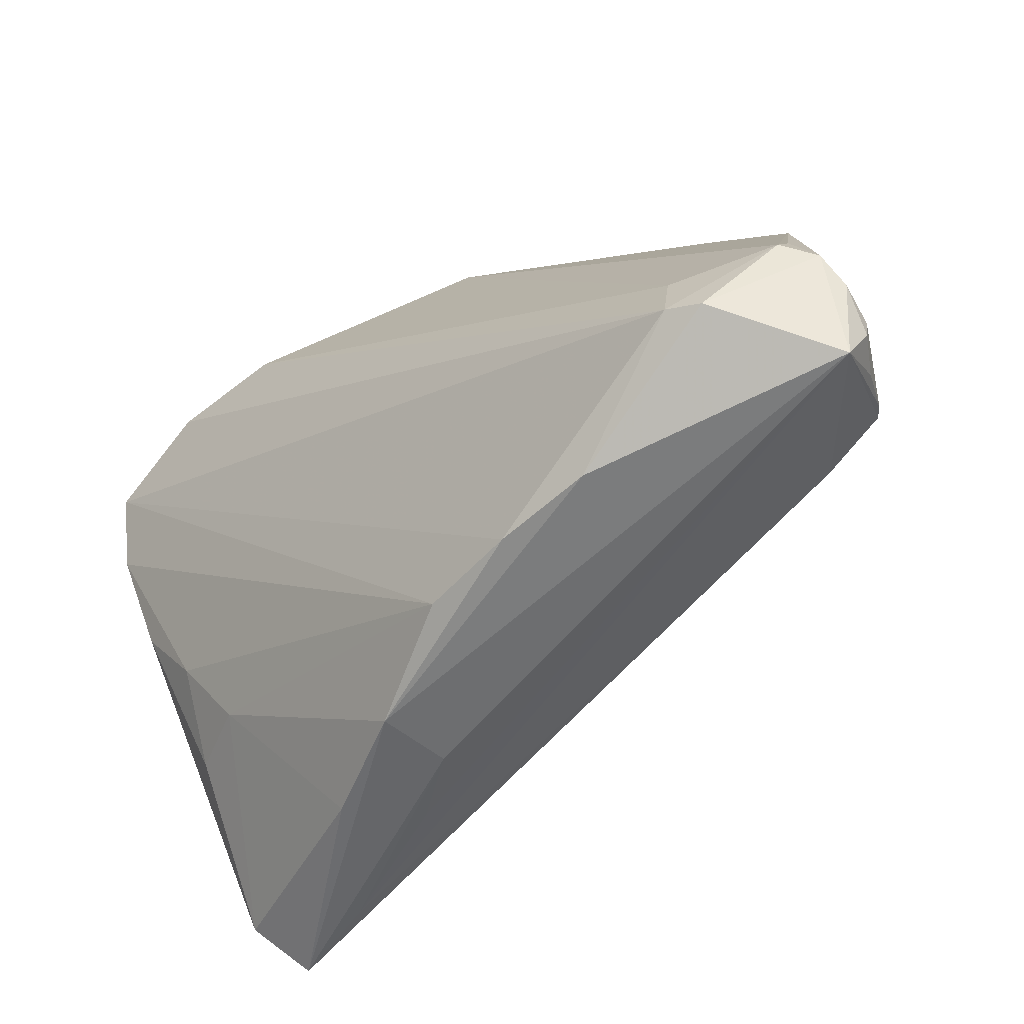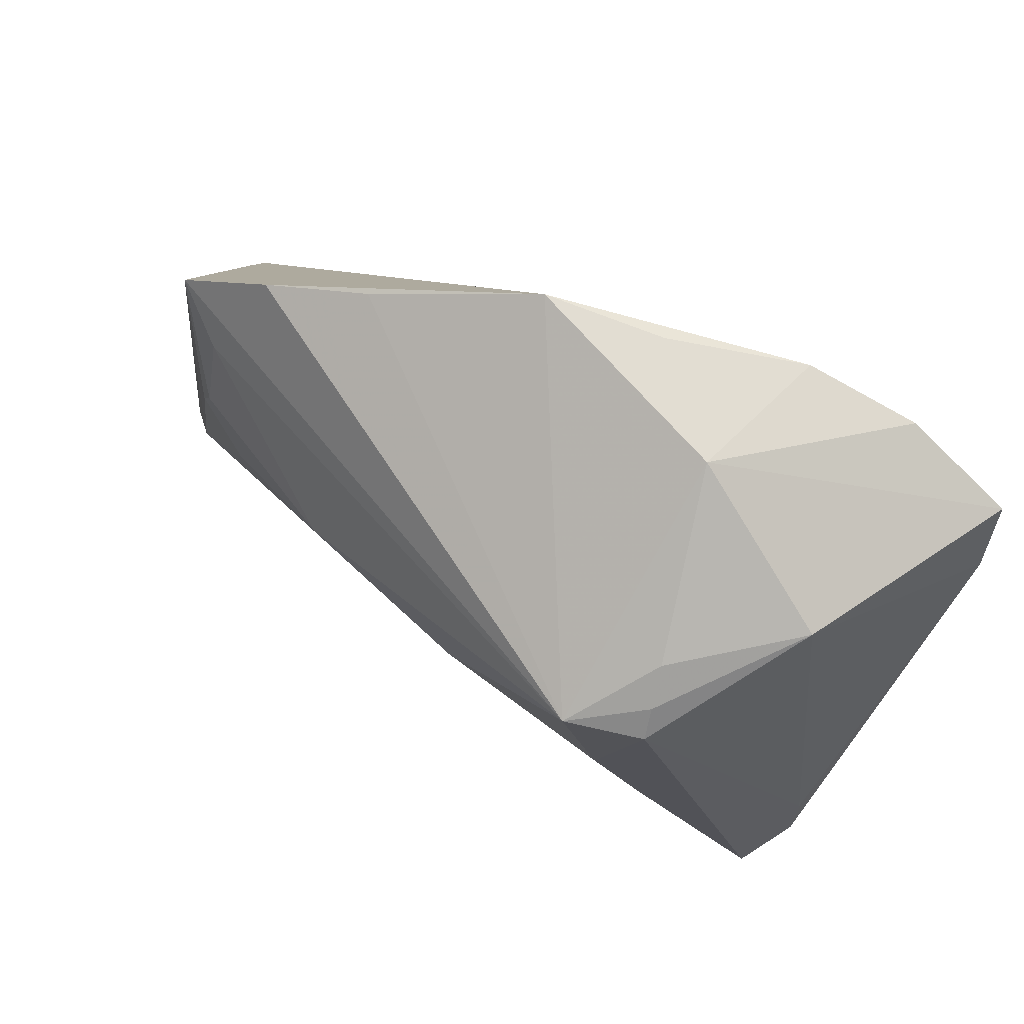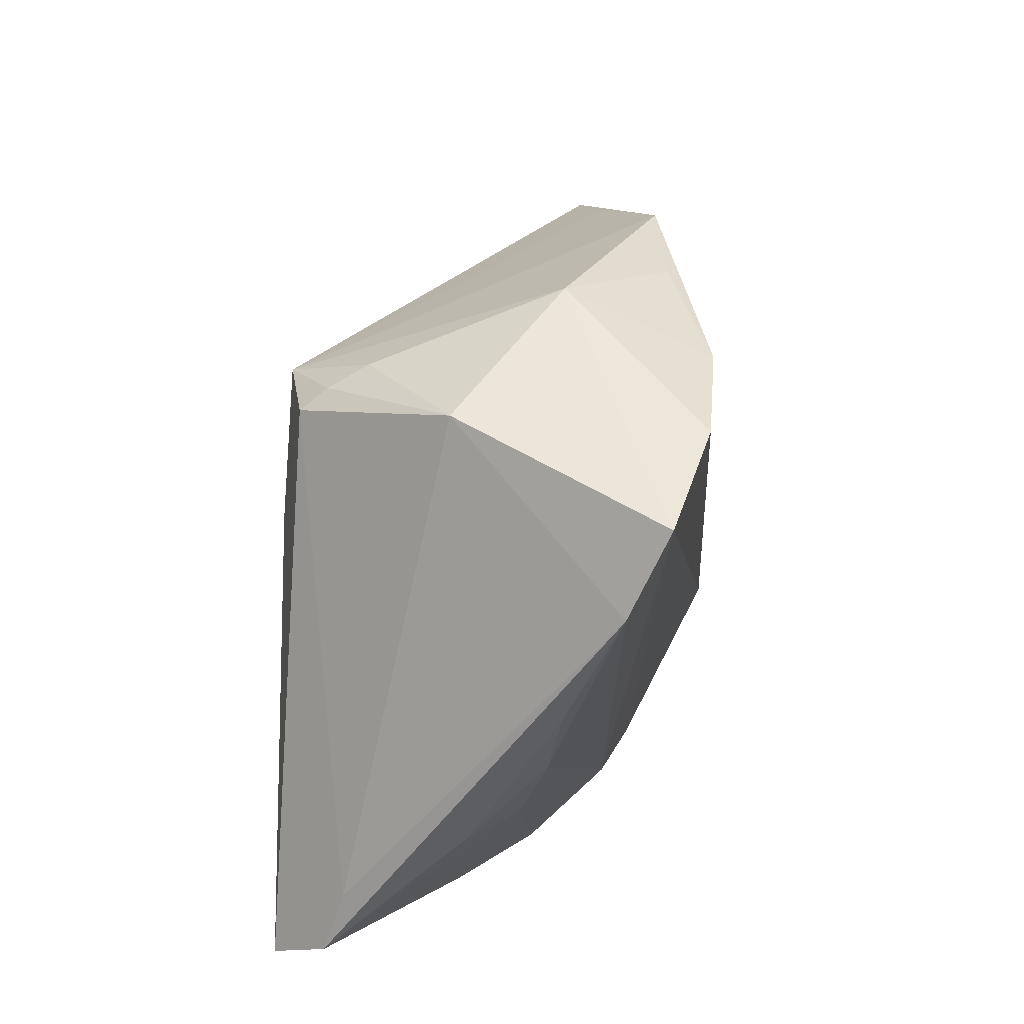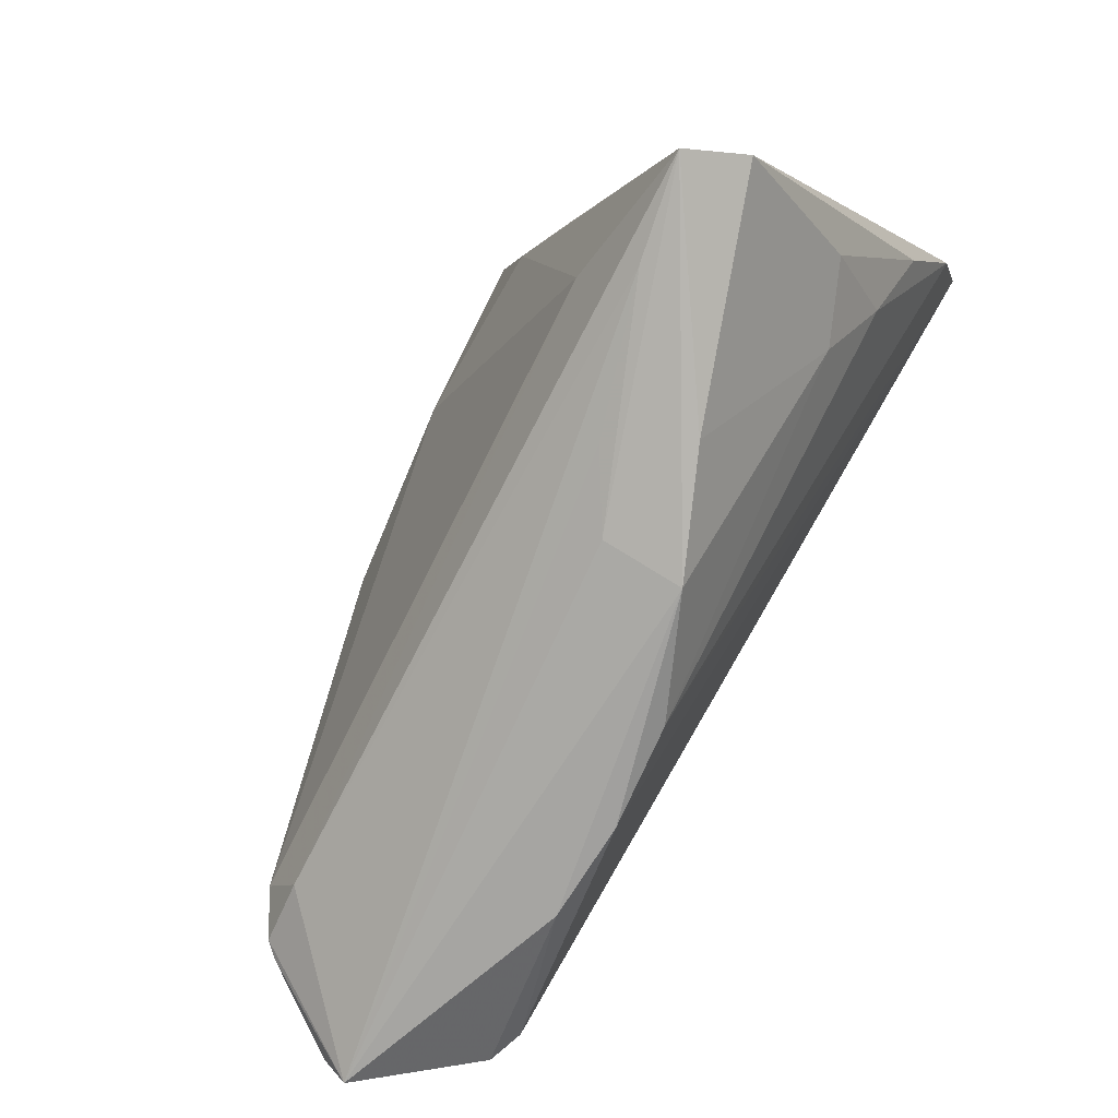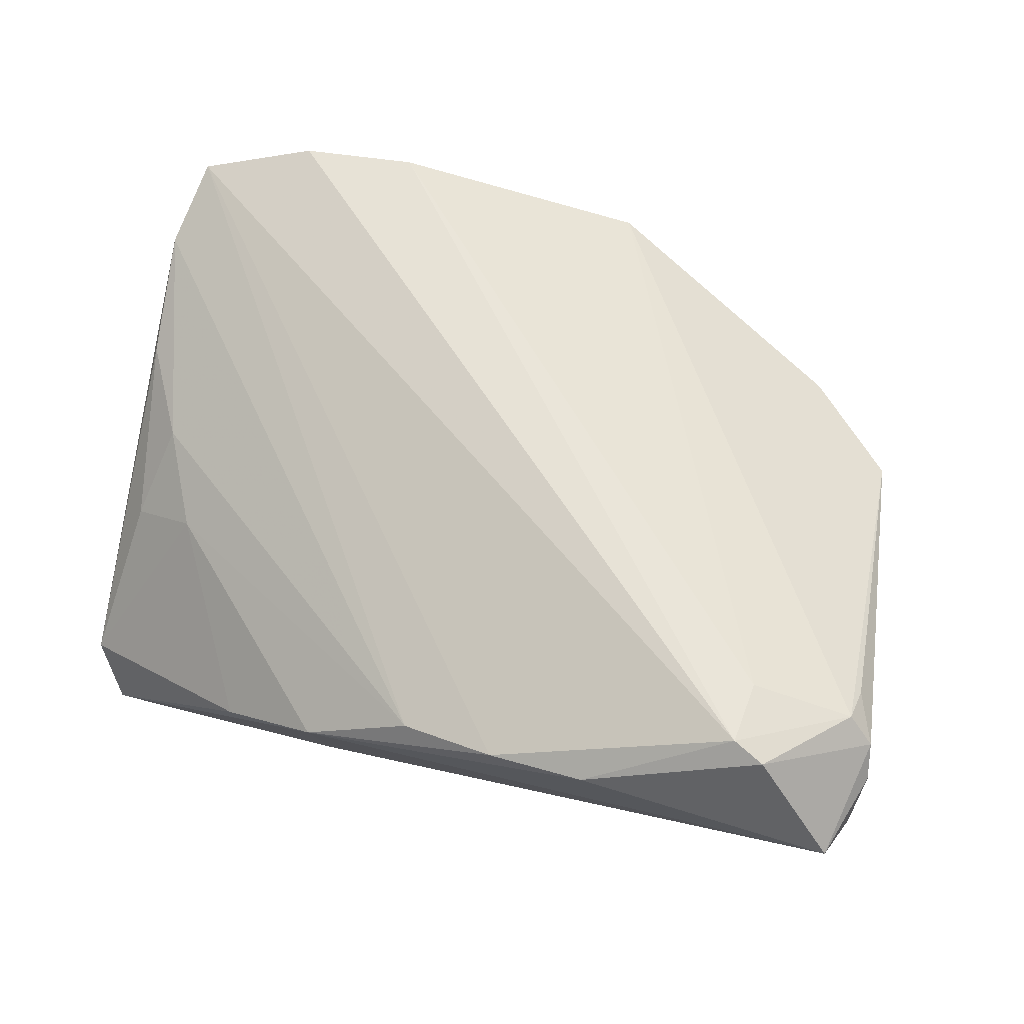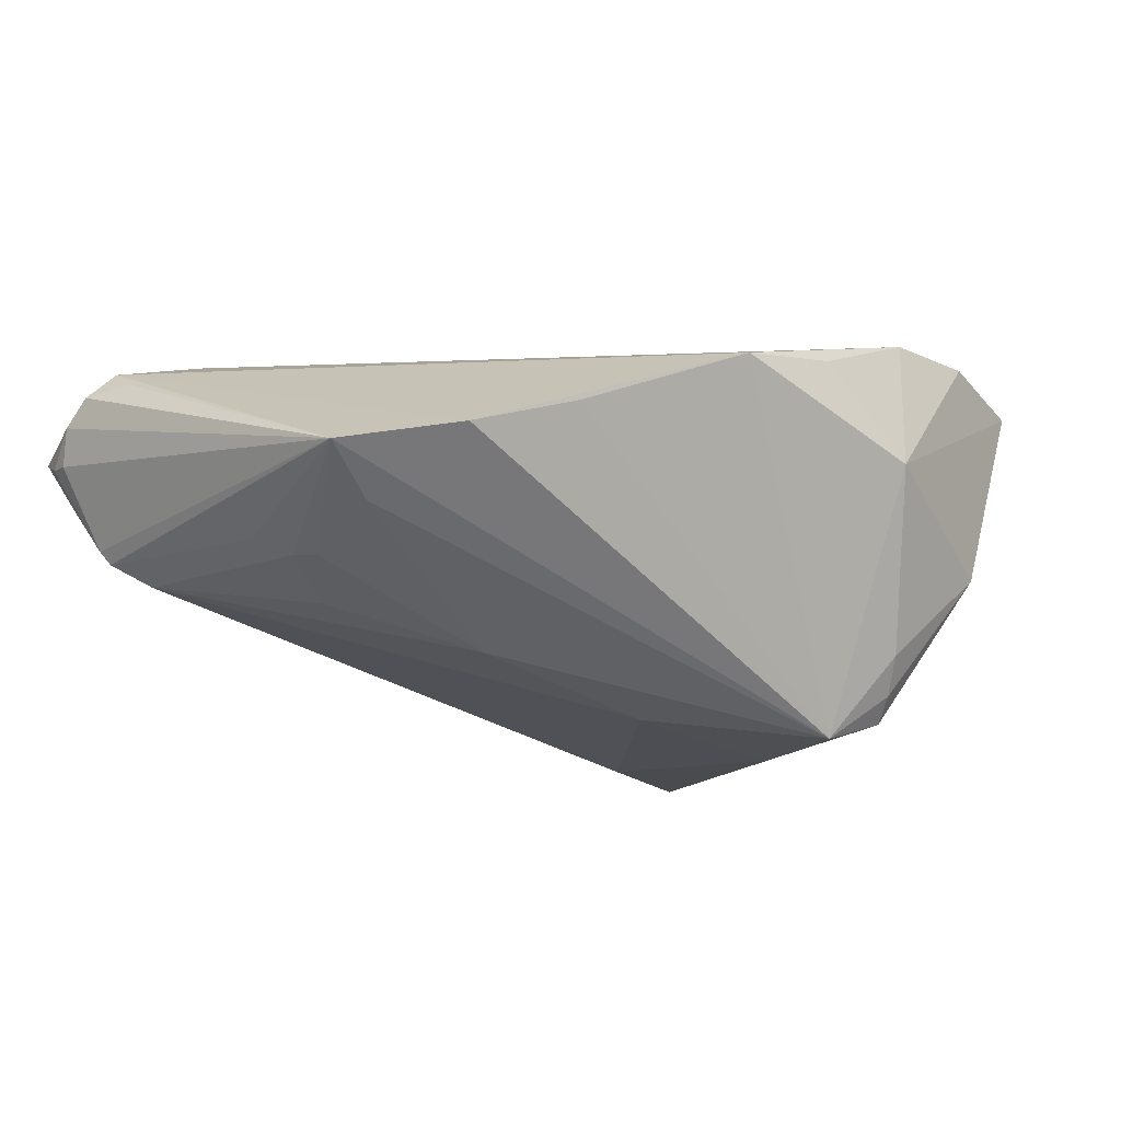
<metadata>
{"format":"obj","ext":"obj","renderer":"f3d","projection":"perspective","resolution":1024,"background":"white","views":[{"elev":-61.8,"azim":35.7,"up":"+Y"},{"elev":78.9,"azim":-152.8,"up":"+Y"},{"elev":29.0,"azim":-84.6,"up":"+Y"},{"elev":-72.9,"azim":-128.6,"up":"+Y"},{"elev":63.2,"azim":17.4,"up":"+Z"},{"elev":-11.7,"azim":140.9,"up":"+Z"}]}
</metadata>
<code>
v -0.02407 -0.0364 -0.006096
v 0.05339 -0.02258 0.01817
v 0.04481 0.004678 -0.007451
v -0.03705 -0.01576 0.002597
v 0.007928 0.04047 0.0148
v -0.02236 0.03344 -0.01565
v -0.01005 -0.03667 -0.007245
v 0.04124 -0.02354 0.02153
v 0.05667 -0.03144 0.007377
v -0.01731 -0.03486 -0.01344
v -0.03572 0.03363 0.02241
v 0.05444 -0.03028 0.002658
v 0.04082 -0.03139 0.02241
v 0.03892 0.02964 0.003876
v 0.04405 -0.02653 -0.0068
v -0.03356 -0.03315 -0.02141
v -0.02743 -0.02409 -0.02437
v -0.006174 0.03911 0.01679
v 0.03789 0.0001368 -0.01147
v -0.04472 -0.03231 -0.02547
v 0.04758 0.0003855 -0.005264
v 0.0129 -0.03844 0.01306
v 0.001419 -0.03698 0.01029
v -0.01675 0.04107 0.005707
v -0.04273 -0.005097 0.006311
v -0.02208 0.03588 0.02241
v 0.05276 -0.02615 -0.003101
v 0.05393 -0.01824 0.01592
v 0.05704 -0.02835 0.007189
v 0.05482 -0.03705 0.00934
v -0.04919 0.0292 0.01912
v -0.03575 0.03423 -0.004958
v 0.04375 0.01764 -0.003316
v -0.01521 0.02901 -0.02576
v -0.02038 0.01264 -0.0266
v -0.01155 -0.03863 0.001849
v 0.02447 -0.03863 0.01443
v 0.001018 0.01349 -0.02327
v 0.02305 0.01145 -0.0171
v -0.04848 -0.02829 -0.01885
v -0.02356 0.03093 -0.02017
v 0.04839 -0.02088 -0.00775
v 0.05662 -0.02404 0.01503
v -0.05076 0.01925 0.01467
v 0.05179 -0.02519 -0.004761
v -0.02437 0.02842 -0.02329
v 0.04349 0.007609 -0.007675
v 0.05024 0.02034 0.001963
v -0.04908 0.005603 0.008226
v 0.05745 -0.02706 0.01172
v 0.04468 -0.03283 0.02129
v -0.04768 -0.02101 -0.01647
v 0.02688 0.03371 0.007415
v -0.04546 -0.01368 -0.002599
f 31 22 13
f 2 14 5
f 48 14 2
f 37 13 22
f 15 20 17
f 39 3 19
f 36 37 22
f 23 22 31
f 23 36 22
f 31 13 11
f 13 26 11
f 48 2 28
f 51 2 13
f 13 37 51
f 8 26 13
f 13 2 8
f 5 26 8
f 8 2 5
f 5 14 53
f 15 17 42
f 42 45 15
f 39 19 42
f 42 19 3
f 35 17 20
f 48 3 47
f 47 33 48
f 47 3 39
f 39 33 47
f 27 45 48
f 21 3 48
f 48 45 21
f 21 42 3
f 45 42 21
f 54 49 40
f 25 49 54
f 40 20 1
f 20 36 1
f 44 23 31
f 25 23 44
f 44 49 25
f 40 49 44
f 44 52 40
f 31 32 44
f 44 32 52
f 2 51 43
f 43 28 2
f 50 48 43
f 48 28 43
f 30 51 37
f 50 43 30
f 30 43 51
f 37 36 30
f 15 45 30
f 45 27 30
f 31 11 24
f 24 32 31
f 24 11 26
f 6 32 24
f 52 32 46
f 46 20 40
f 40 52 46
f 46 35 20
f 25 54 4
f 4 23 25
f 36 23 4
f 4 1 36
f 4 54 40
f 40 1 4
f 50 30 9
f 7 36 20
f 7 30 36
f 18 26 5
f 5 24 18
f 18 24 26
f 41 32 6
f 41 46 32
f 12 30 27
f 27 9 12
f 12 9 30
f 29 27 48
f 29 9 27
f 29 48 50
f 50 9 29
f 16 7 20
f 16 20 15
f 15 30 16
f 46 41 34
f 34 41 6
f 35 46 34
f 34 53 14
f 34 14 48
f 48 33 34
f 34 33 39
f 5 53 34
f 34 24 5
f 6 24 34
f 30 7 10
f 10 16 30
f 7 16 10
f 38 34 39
f 35 34 38
f 17 35 38
f 39 42 38
f 38 42 17

</code>
